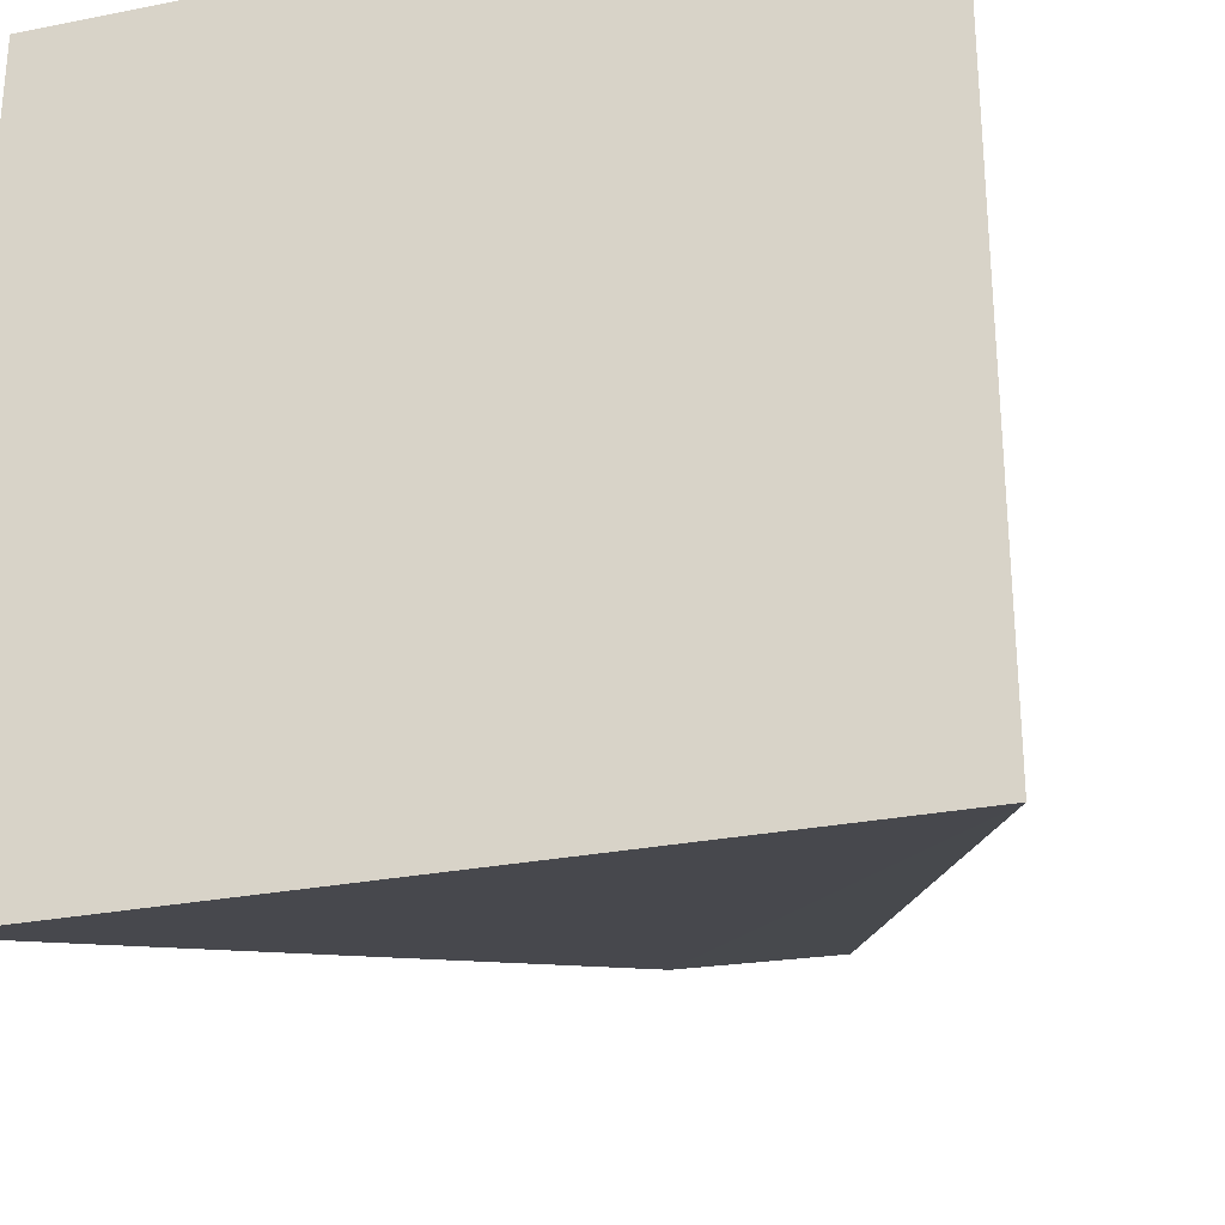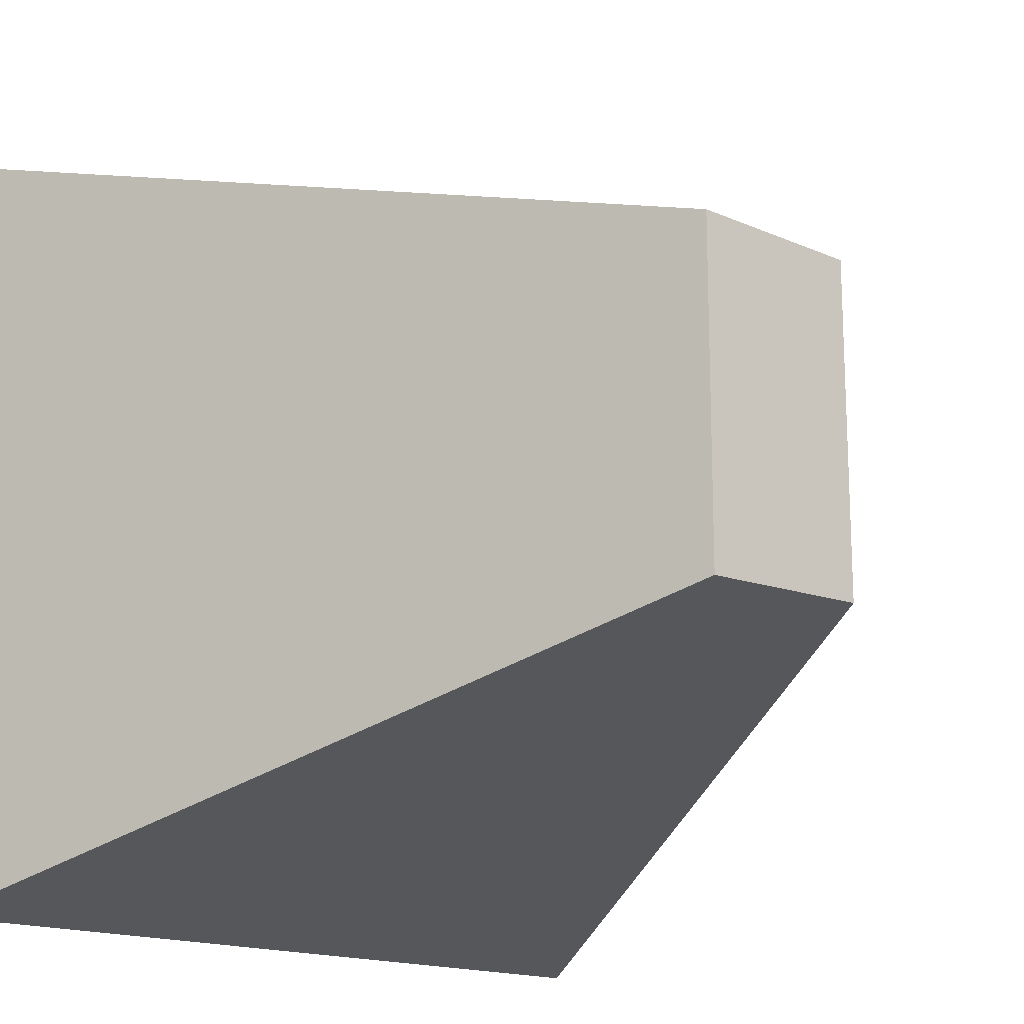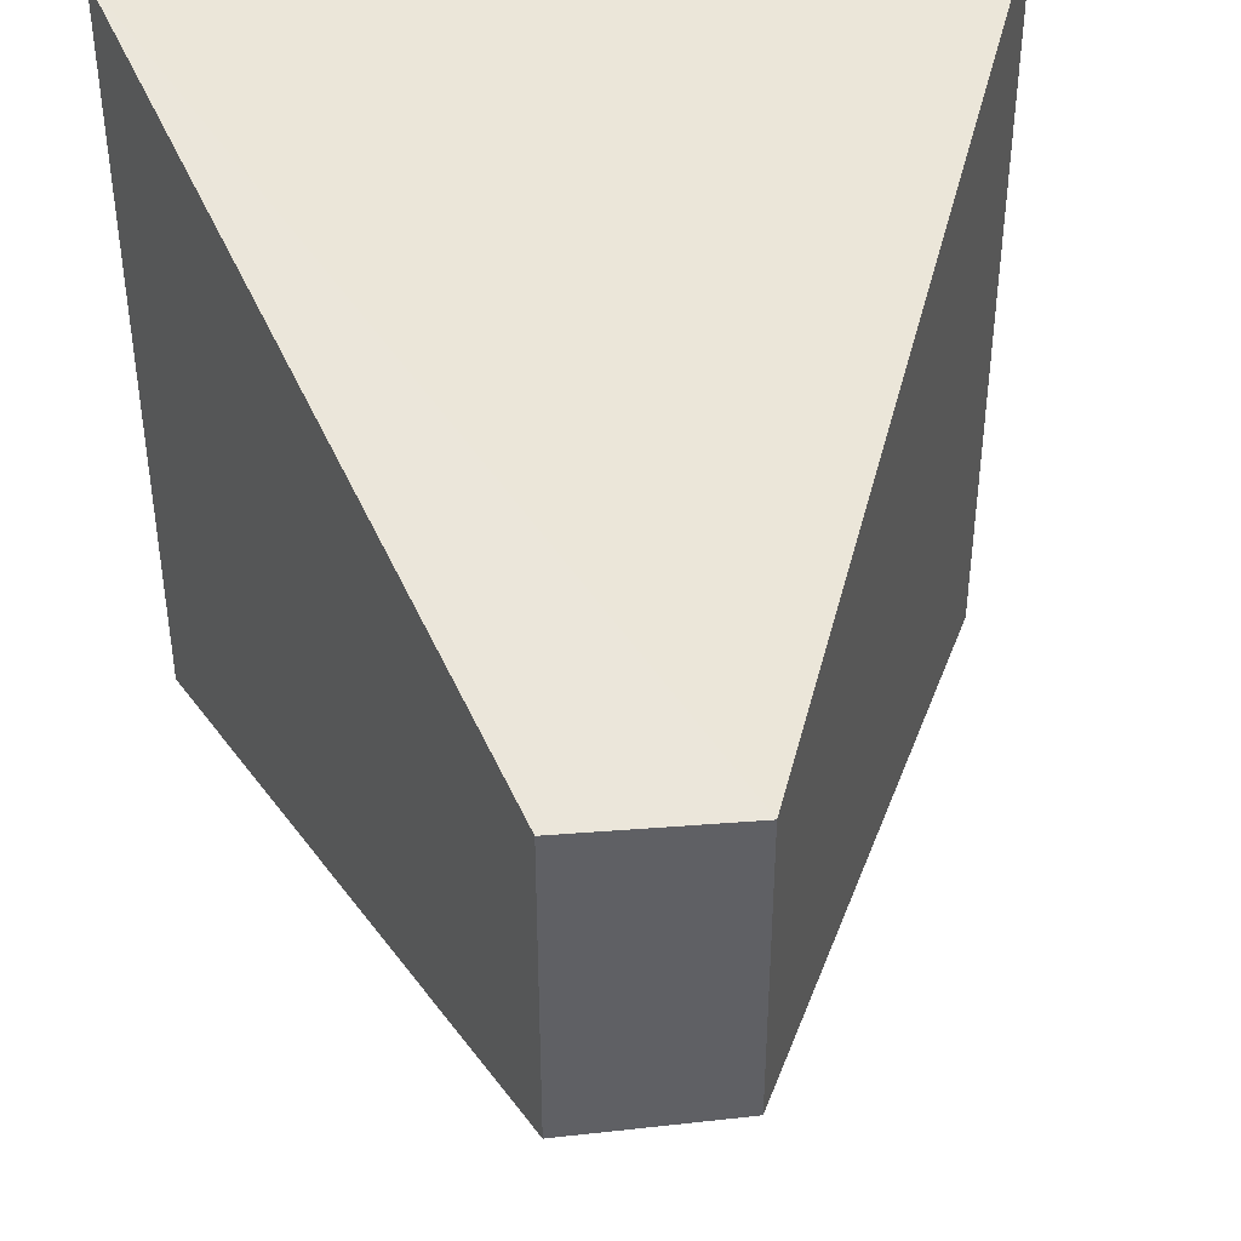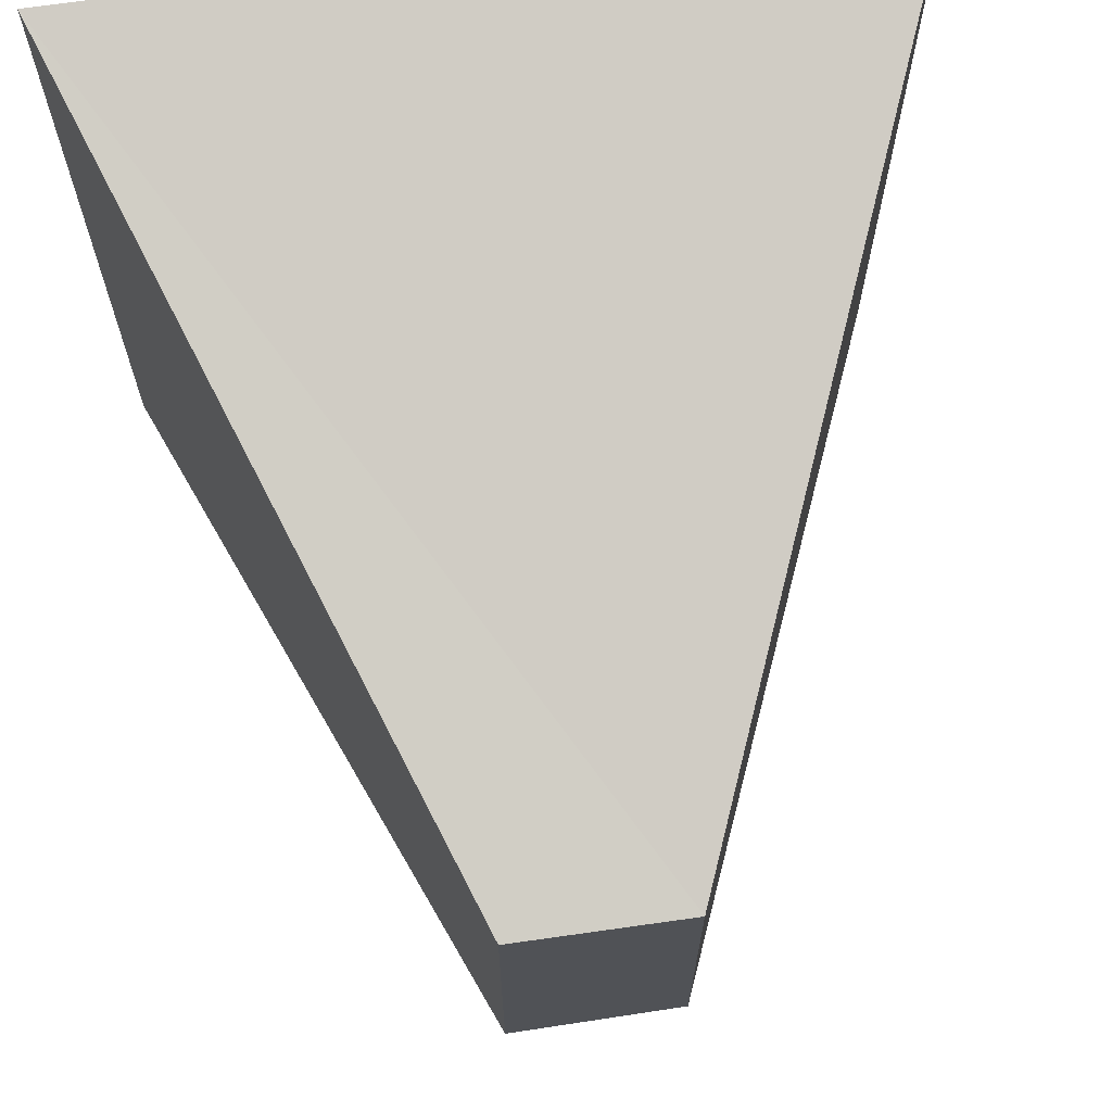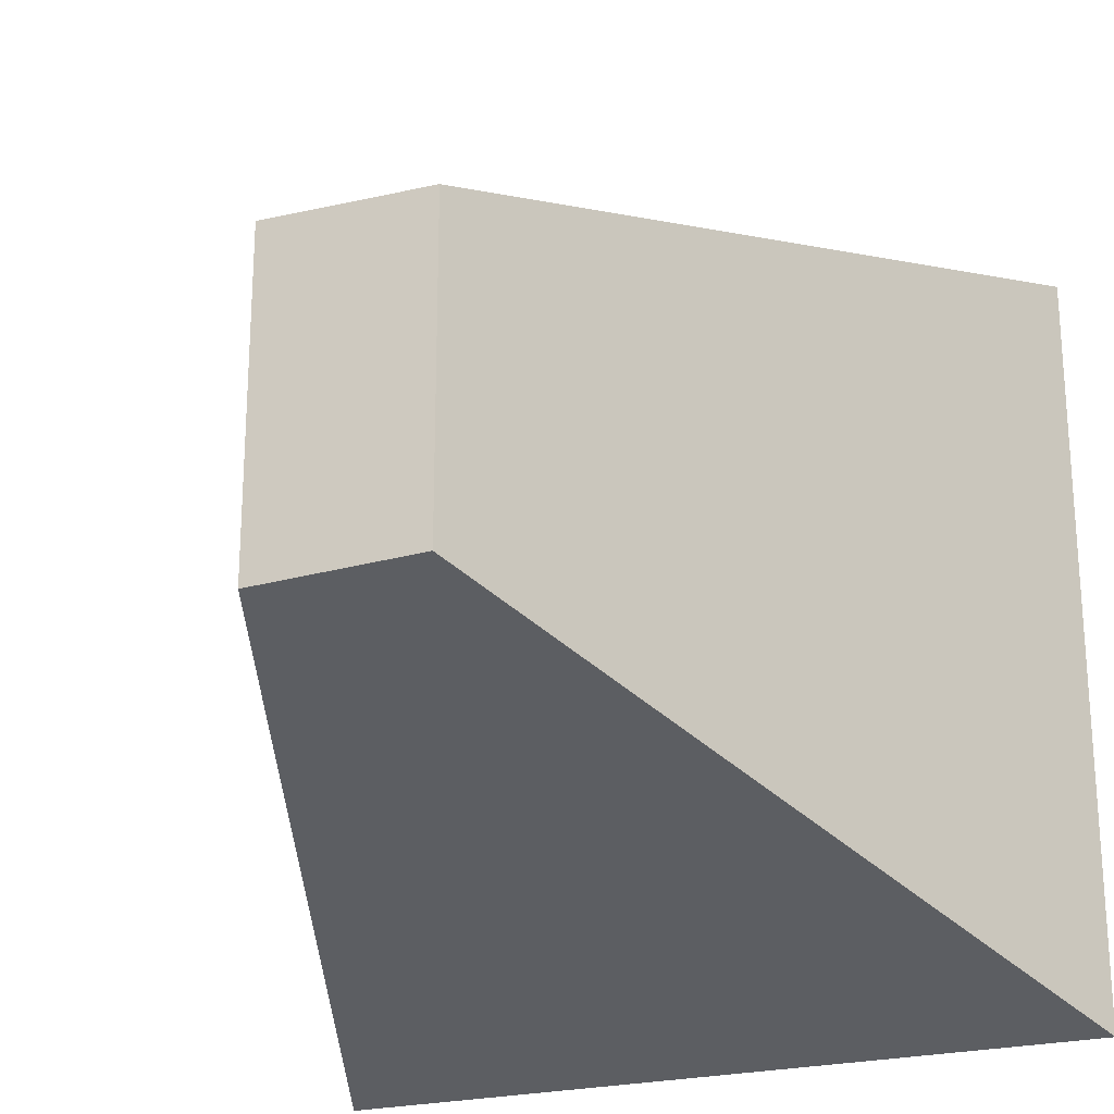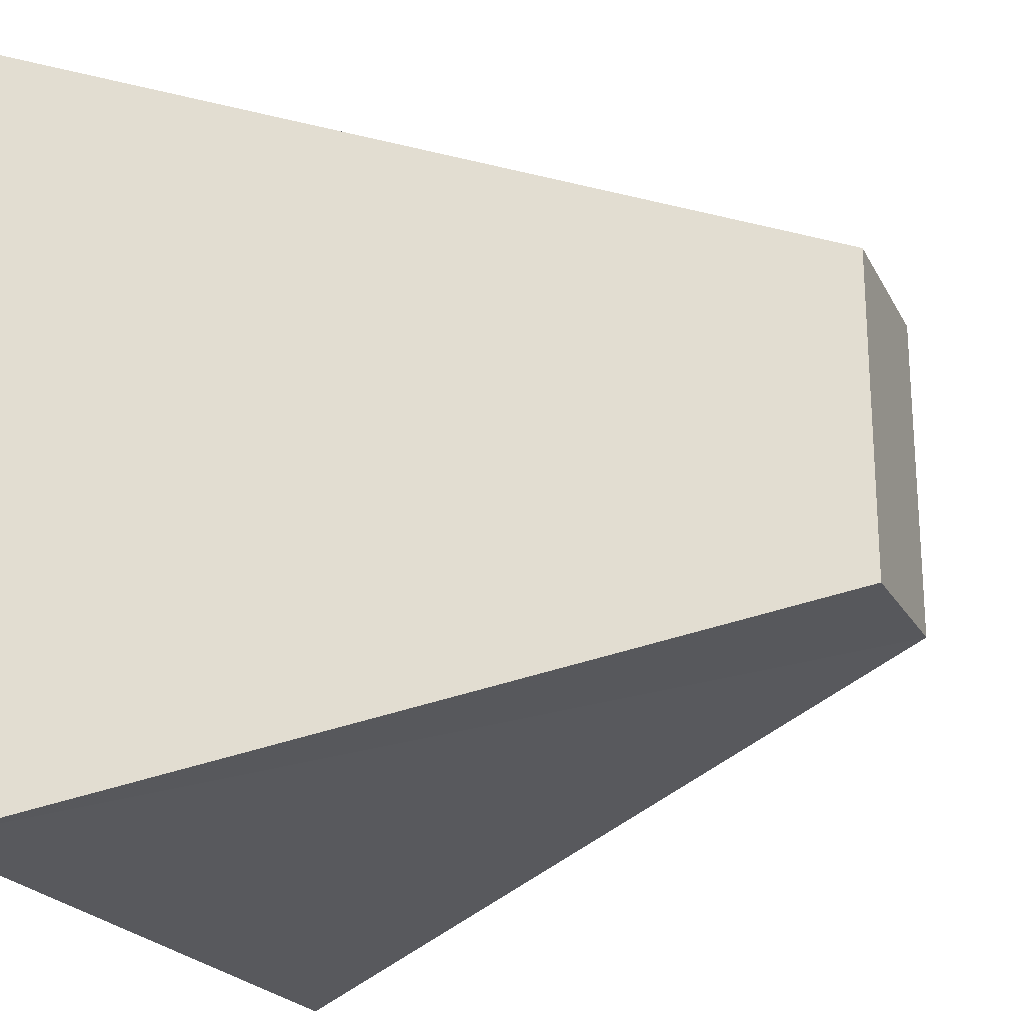
<metadata>
{"format":"obj","ext":"obj","renderer":"f3d","projection":"perspective","resolution":1024,"background":"white","views":[{"elev":-27.7,"azim":16.8,"up":"+Z"},{"elev":-16.7,"azim":140.3,"up":"+Z"},{"elev":42.4,"azim":173.4,"up":"+Z"},{"elev":68.3,"azim":171.6,"up":"+Z"},{"elev":-23.4,"azim":-156.9,"up":"+Z"},{"elev":-22.1,"azim":111.8,"up":"+Z"}]}
</metadata>
<code>
o Cube
v -0.1634 1 0.4123
v -1 -1 1
v -0.1634 1 -0.4123
v -1 -1 -1
v 0.2673 1 0.4223
v 1 -1 1
v 0.2673 1 -0.4223
v 1 -1 -1
f 5 3 1
f 3 8 4
f 7 6 8
f 2 8 6
f 1 4 2
f 6 1 2
f 5 7 3
f 3 7 8
f 7 5 6
f 2 4 8
f 1 3 4
f 6 5 1

</code>
